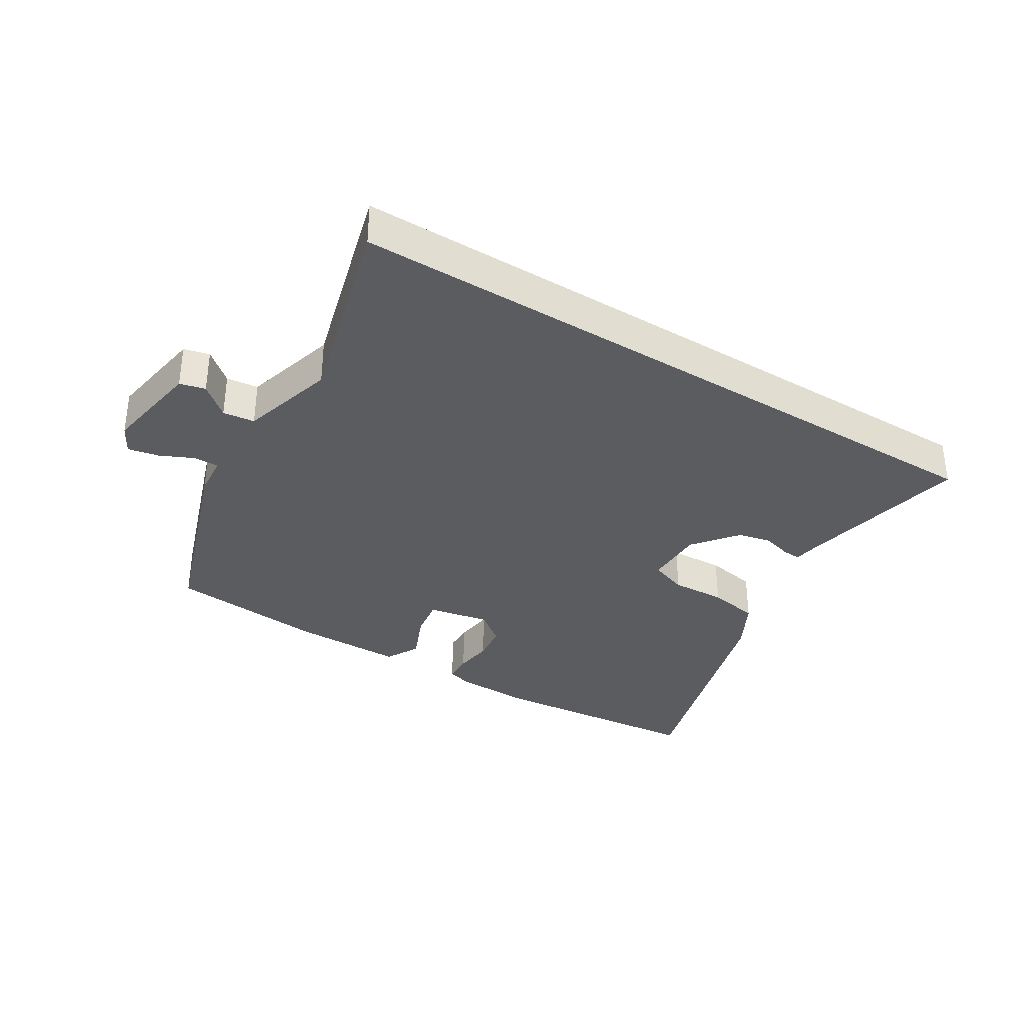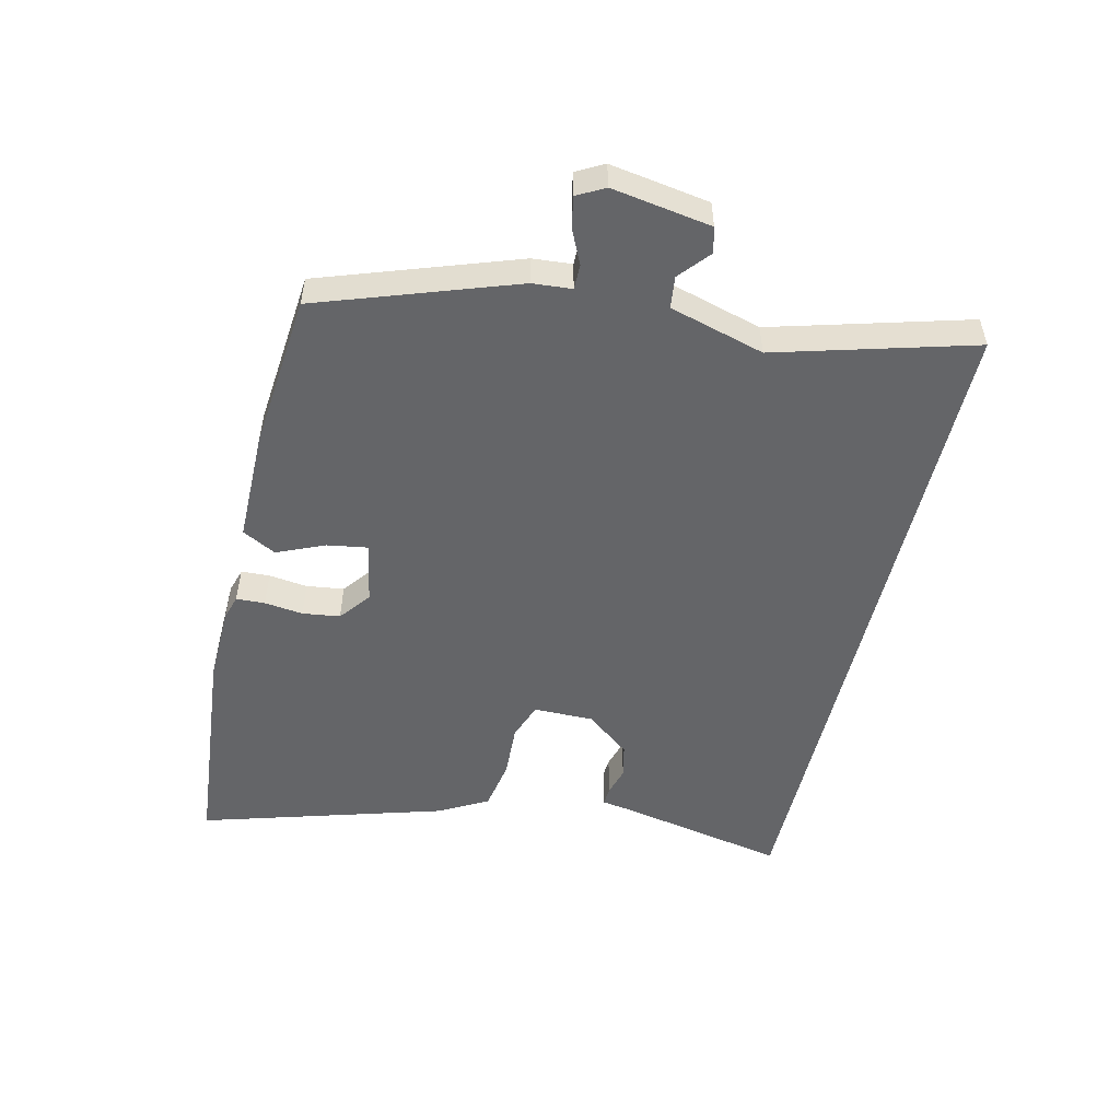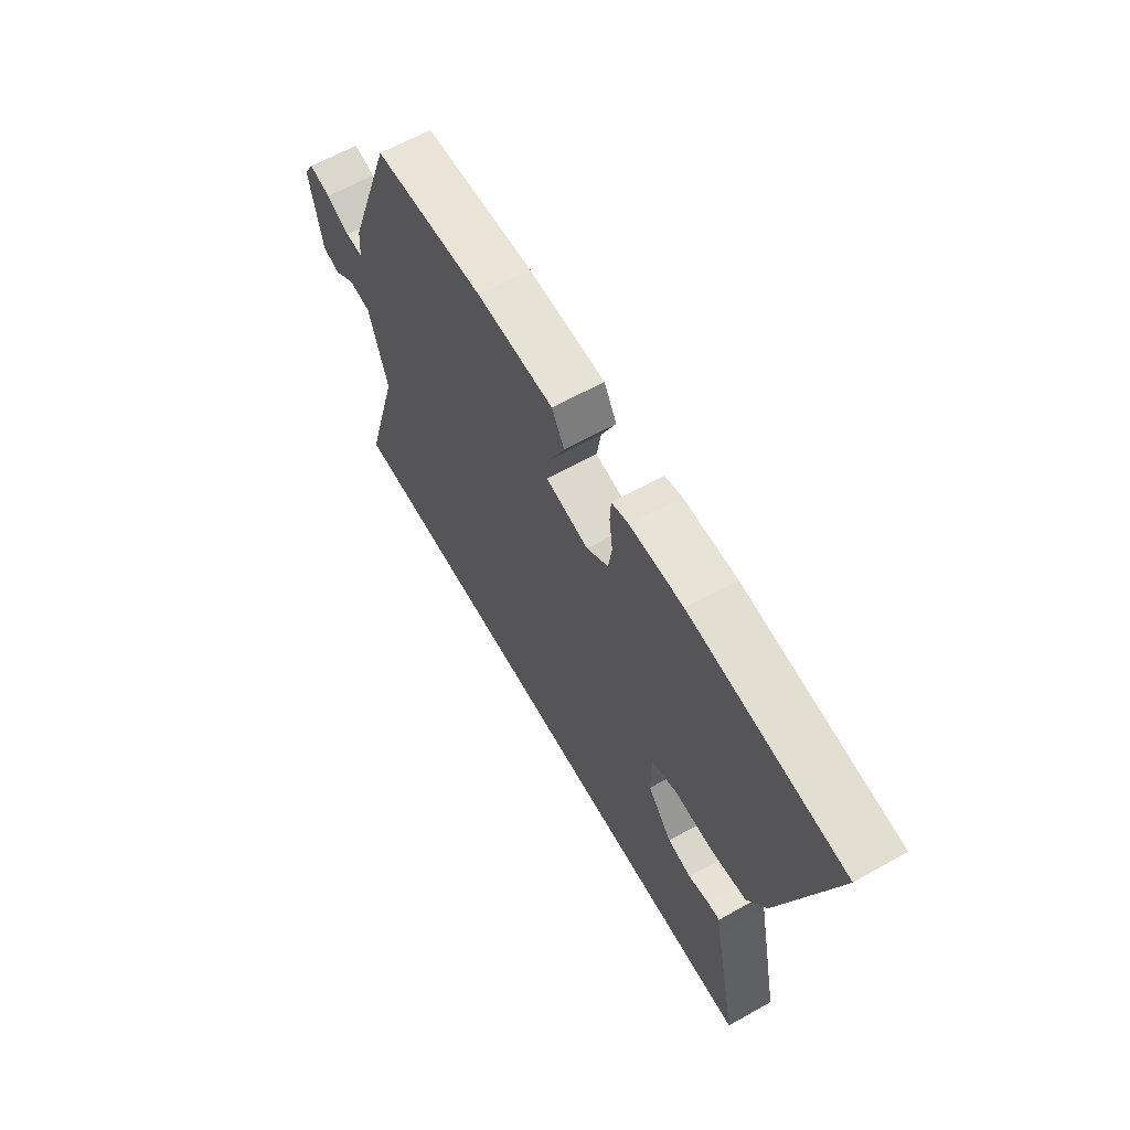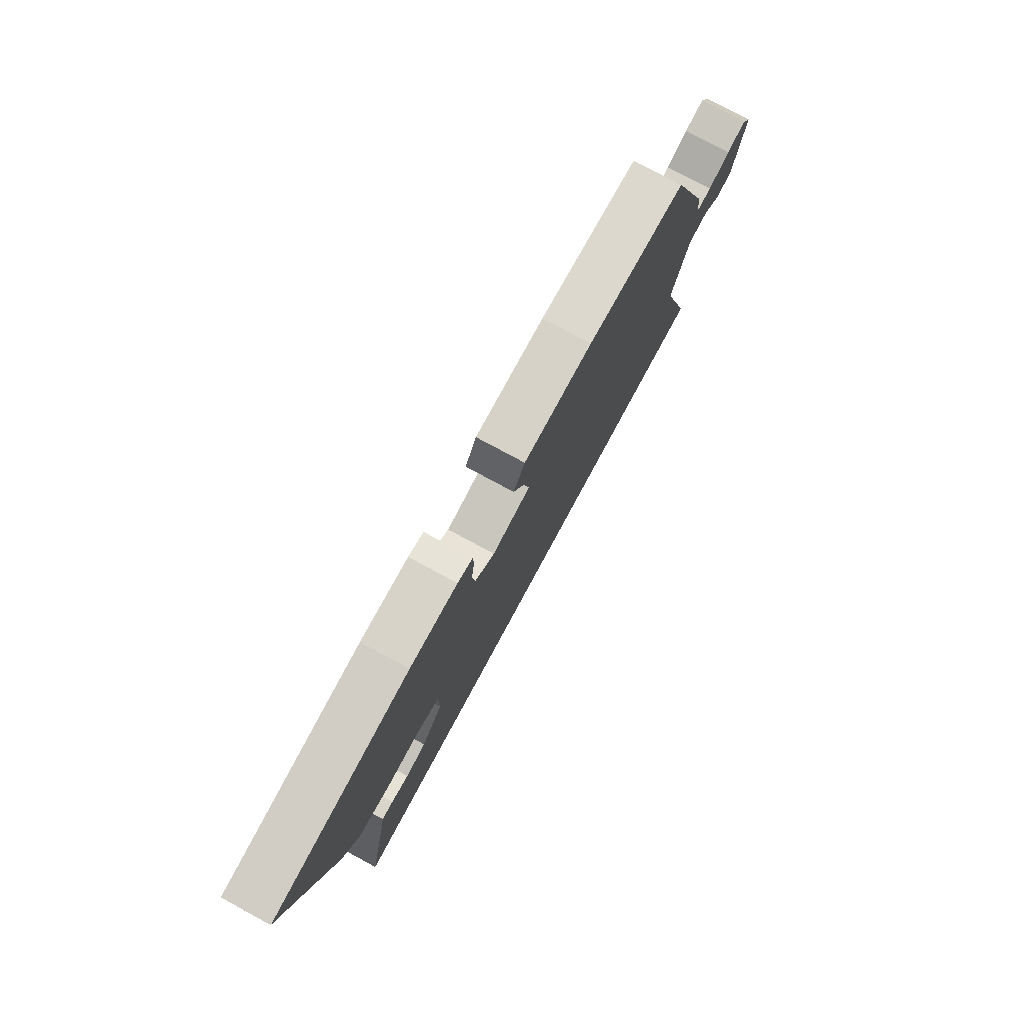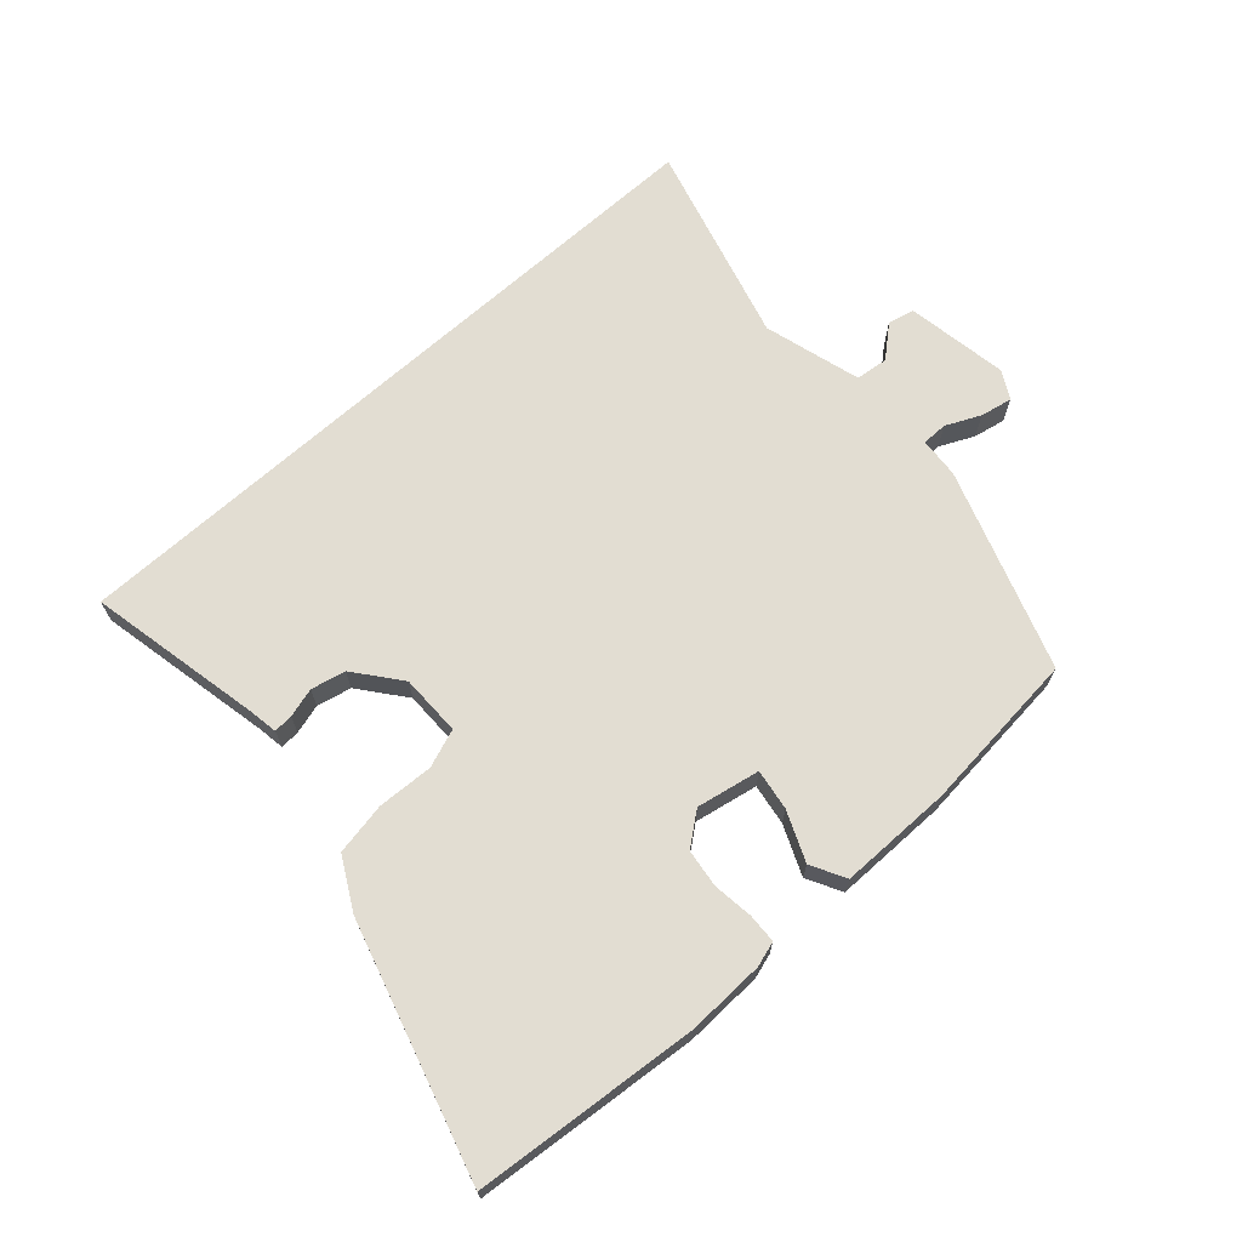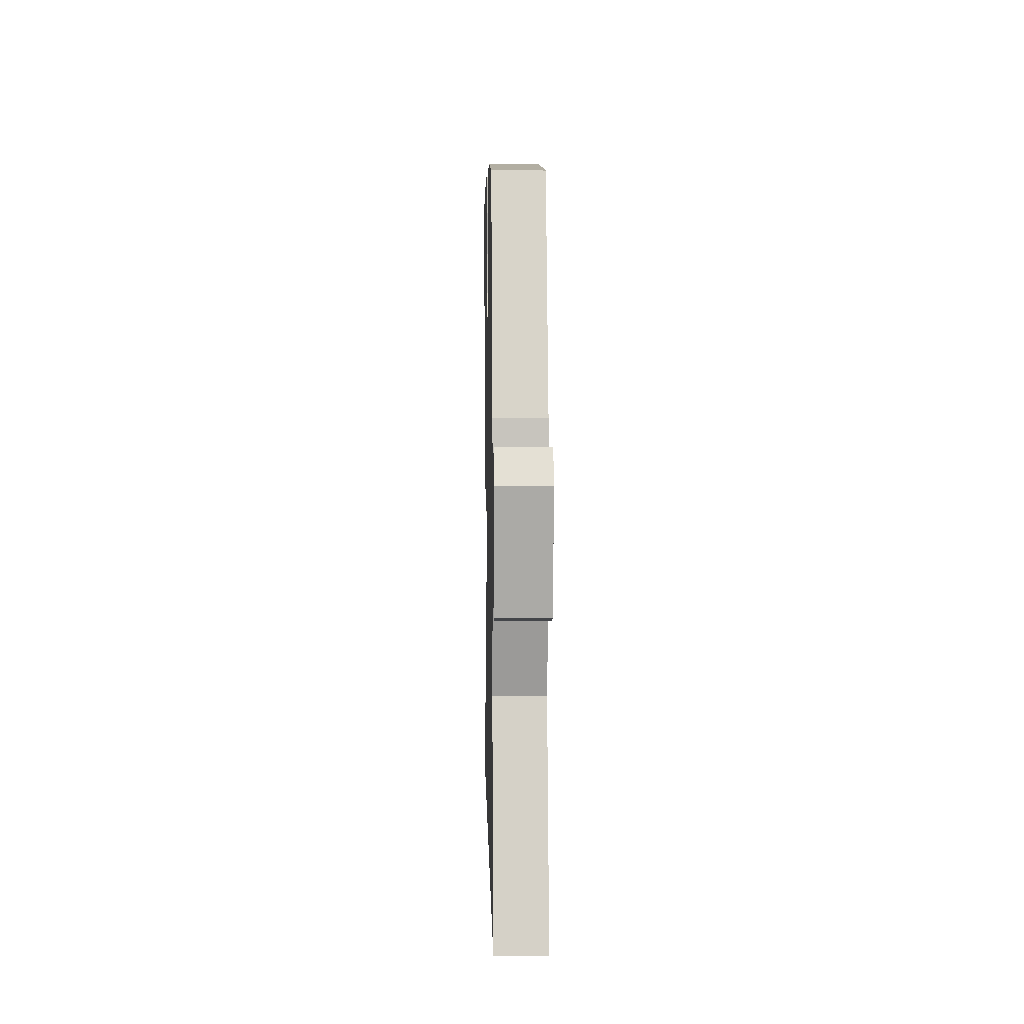
<metadata>
{"format":"obj","ext":"obj","renderer":"f3d","projection":"perspective","resolution":1024,"background":"white","views":[{"elev":-34.6,"azim":148.2,"up":"+Y"},{"elev":-51.6,"azim":76.9,"up":"+Y"},{"elev":63.8,"azim":-119.5,"up":"+Z"},{"elev":77.9,"azim":-61.6,"up":"+Z"},{"elev":68.3,"azim":-42.0,"up":"+Y"},{"elev":5.0,"azim":88.8,"up":"+Z"}]}
</metadata>
<code>
v 0.585 0.07 -0.5
v -0.514 0.07 -0.5
v -0.458 0.07 -0.225
v -0.451 0.07 -0.181
v -0.421 0.07 -0.183
v -0.375 0.07 -0.196
v -0.321 0.07 -0.184
v -0.265 0.07 -0.113
v -0.265 0.07 -0.017
v -0.325 0.07 0.005
v -0.412 0.07 0.001
v -0.494 0.07 0.016
v -0.537 0.07 0.095
v -0.652 0.07 0.486
v -0.301 0.07 0.518
v -0.179 0.07 0.514
v -0.14 0.07 0.502
v -0.138 0.07 0.456
v -0.146 0.07 0.394
v -0.138 0.07 0.334
v -0.088 0.07 0.295
v 0.011 0.07 0.314
v 0.001 0.07 0.378
v -0.032 0.07 0.455
v -0.003 0.07 0.509
v 0.174 0.07 0.509
v 0.427 0.07 0.484
v 0.535 0.07 0.171
v 0.54 0.07 0.108
v 0.58 0.07 0.108
v 0.634 0.07 0.133
v 0.684 0.07 0.143
v 0.708 0.07 0.099
v 0.682 0.07 -0.06
v 0.641 0.07 -0.07
v 0.592 0.07 -0.028
v 0.541 0.07 -0.034
v 0.498 0.07 -0.186
v 0.585 0 -0.5
v -0.514 0 -0.5
v -0.458 0 -0.225
v -0.451 0 -0.181
v -0.421 0 -0.183
v -0.375 0 -0.196
v -0.321 0 -0.184
v -0.265 0 -0.113
v -0.265 0 -0.017
v -0.325 0 0.005
v -0.412 0 0.001
v -0.494 0 0.016
v -0.537 0 0.095
v -0.652 0 0.486
v -0.301 0 0.518
v -0.179 0 0.514
v -0.14 0 0.502
v -0.138 0 0.456
v -0.146 0 0.394
v -0.138 0 0.334
v -0.088 0 0.295
v 0.011 0 0.314
v 0.001 0 0.378
v -0.032 0 0.455
v -0.003 0 0.509
v 0.174 0 0.509
v 0.427 0 0.484
v 0.535 0 0.171
v 0.54 0 0.108
v 0.58 0 0.108
v 0.634 0 0.133
v 0.684 0 0.143
v 0.708 0 0.099
v 0.682 0 -0.06
v 0.641 0 -0.07
v 0.592 0 -0.028
v 0.541 0 -0.034
v 0.498 0 -0.186
f 33 34 35 36
f 33 36 37
f 30 31 32 33
f 29 30 33 37
f 28 29 37 38
f 26 27 28 38
f 23 24 25 26
f 22 23 26 38
f 16 17 18 19
f 16 19 20
f 15 16 20
f 14 15 20
f 13 14 20 21
f 10 11 12 13
f 9 10 13 21
f 3 4 5 6
f 3 6 7
f 2 3 7
f 1 2 7 8
f 9 21 22 38
f 1 8 9 38
f 74 73 72 71
f 75 74 71
f 71 70 69 68
f 75 71 68 67
f 76 75 67 66
f 76 66 65 64
f 64 63 62 61
f 76 64 61 60
f 57 56 55 54
f 58 57 54
f 58 54 53
f 58 53 52
f 59 58 52 51
f 51 50 49 48
f 59 51 48 47
f 44 43 42 41
f 45 44 41
f 45 41 40
f 46 45 40 39
f 76 60 59 47
f 76 47 46 39
f 1 39 40 2
f 2 40 41 3
f 3 41 42 4
f 4 42 43 5
f 5 43 44 6
f 6 44 45 7
f 7 45 46 8
f 8 46 47 9
f 9 47 48 10
f 10 48 49 11
f 11 49 50 12
f 12 50 51 13
f 13 51 52 14
f 14 52 53 15
f 15 53 54 16
f 16 54 55 17
f 17 55 56 18
f 18 56 57 19
f 19 57 58 20
f 20 58 59 21
f 21 59 60 22
f 22 60 61 23
f 23 61 62 24
f 24 62 63 25
f 25 63 64 26
f 26 64 65 27
f 27 65 66 28
f 28 66 67 29
f 29 67 68 30
f 30 68 69 31
f 31 69 70 32
f 32 70 71 33
f 33 71 72 34
f 34 72 73 35
f 35 73 74 36
f 36 74 75 37
f 37 75 76 38
f 38 76 39 1

</code>
